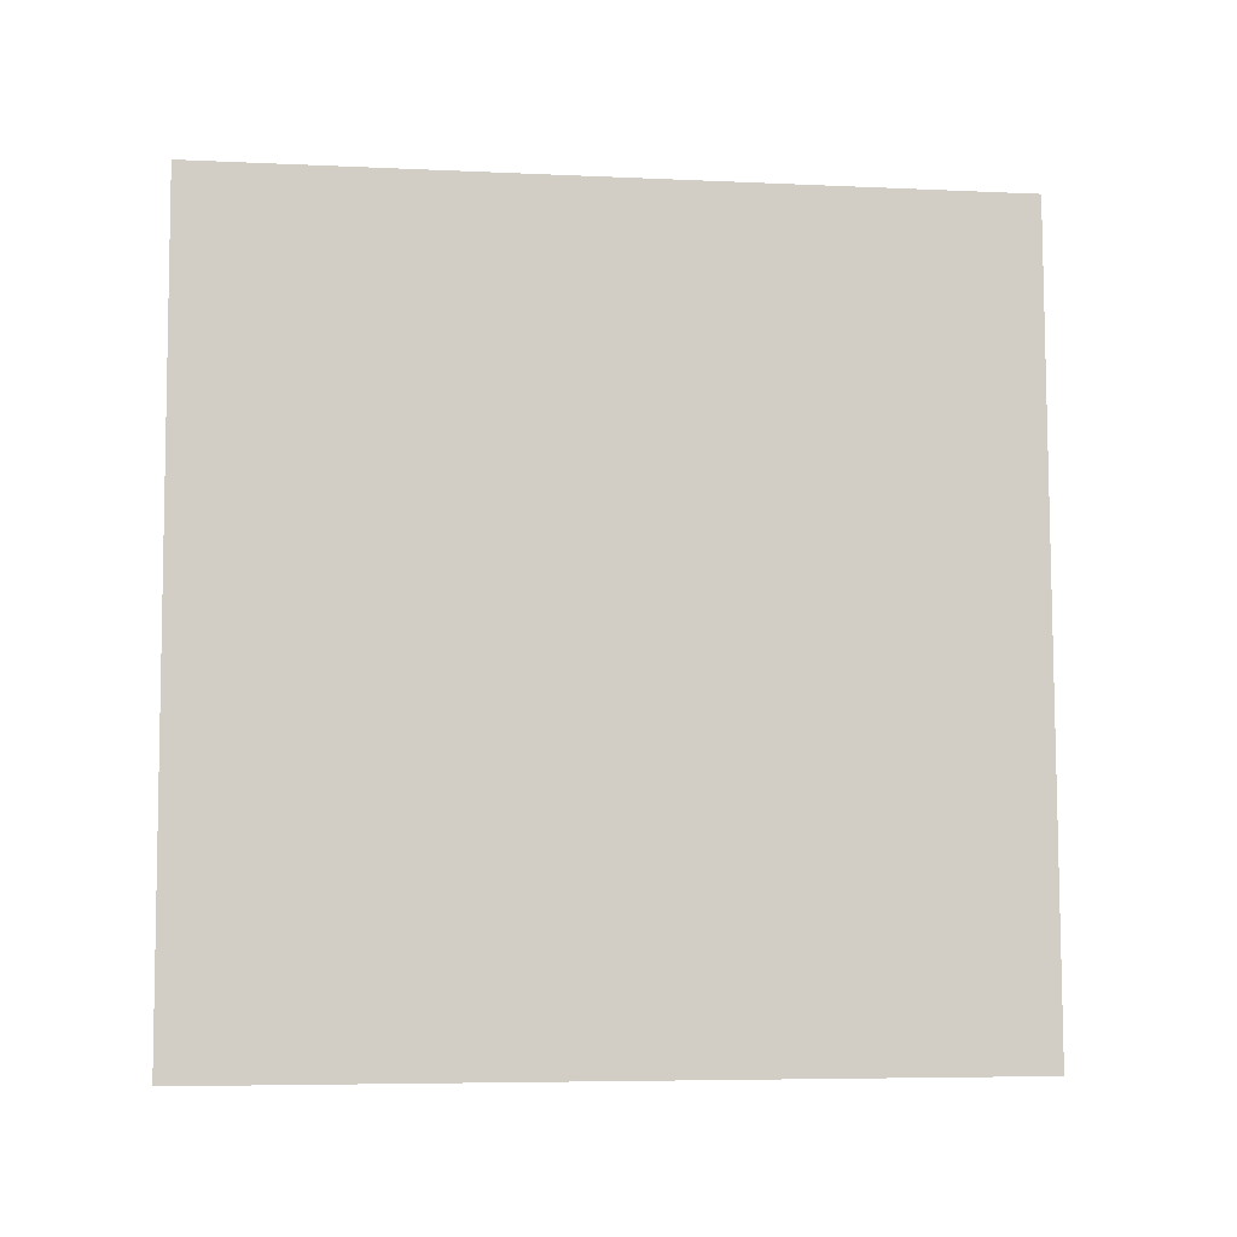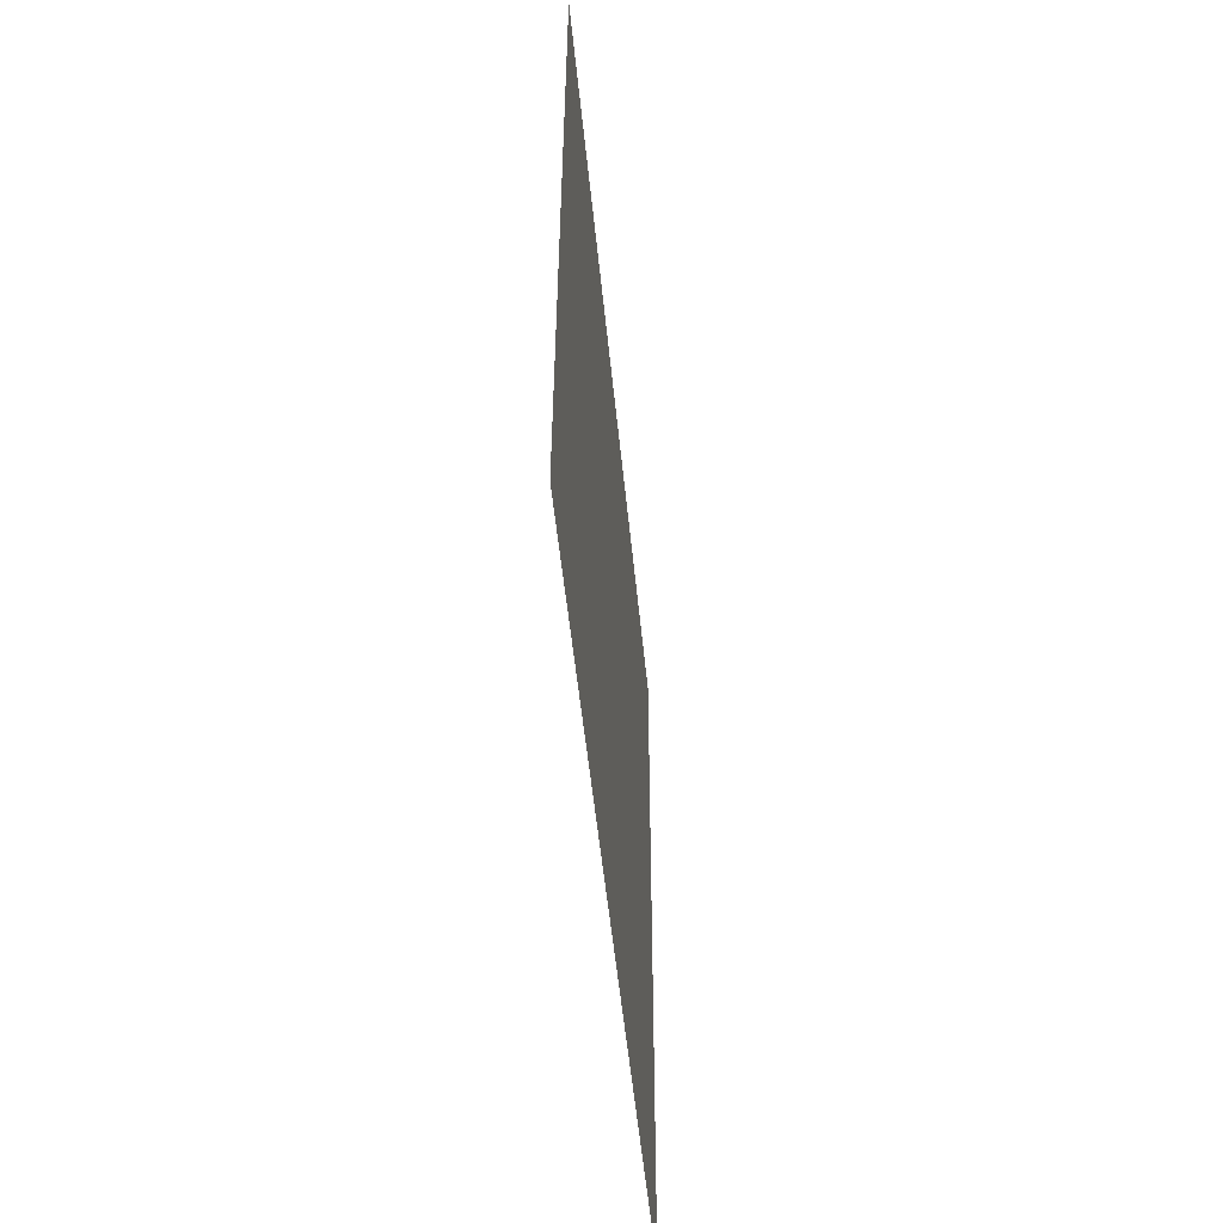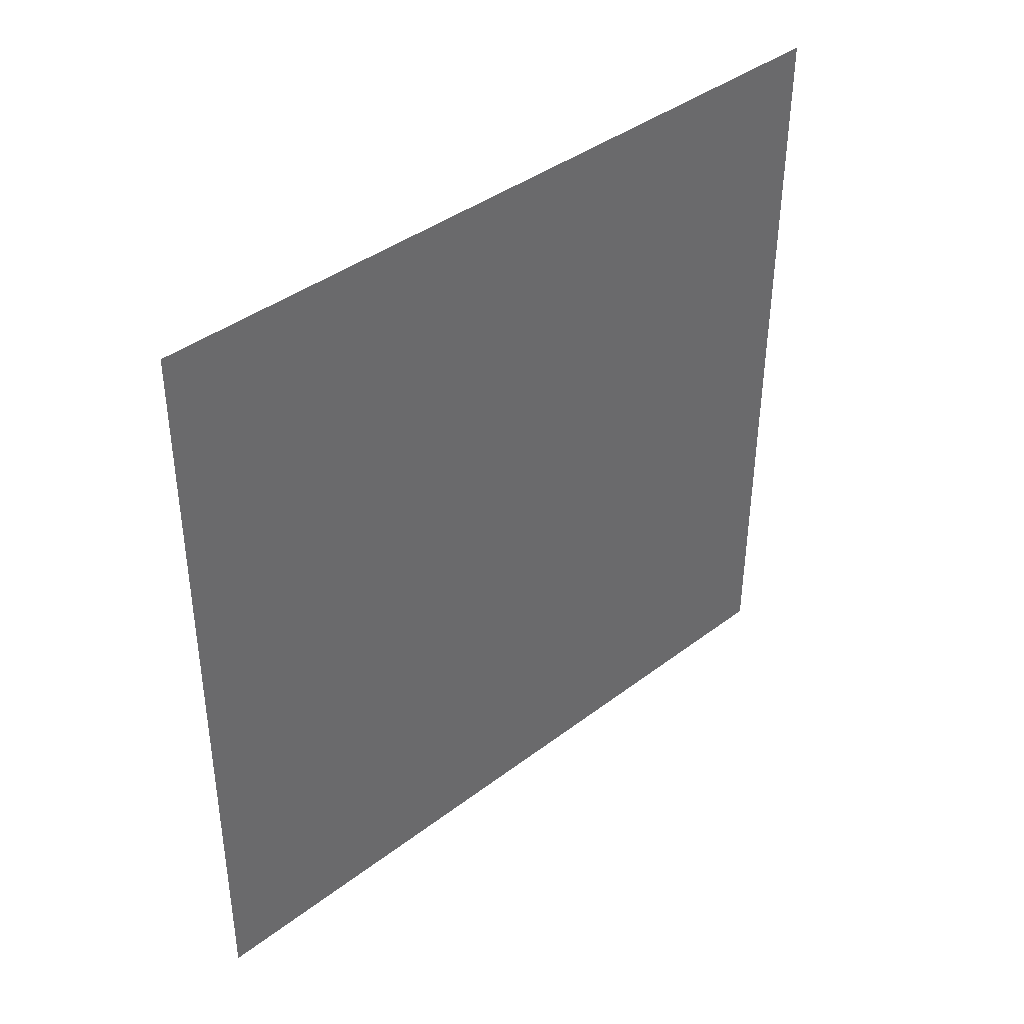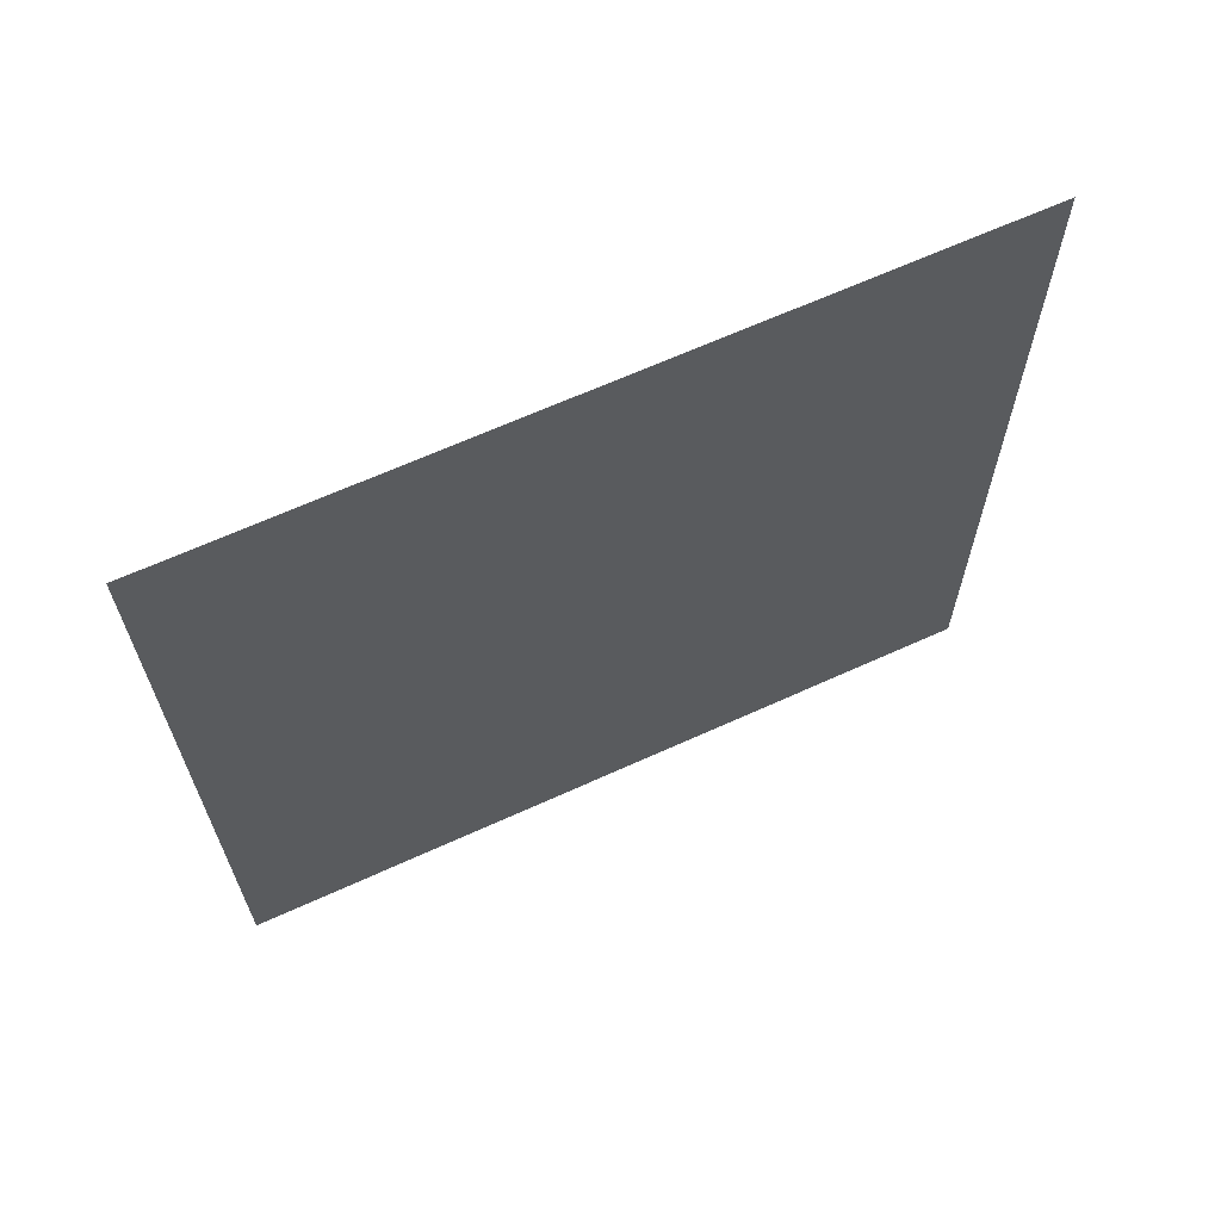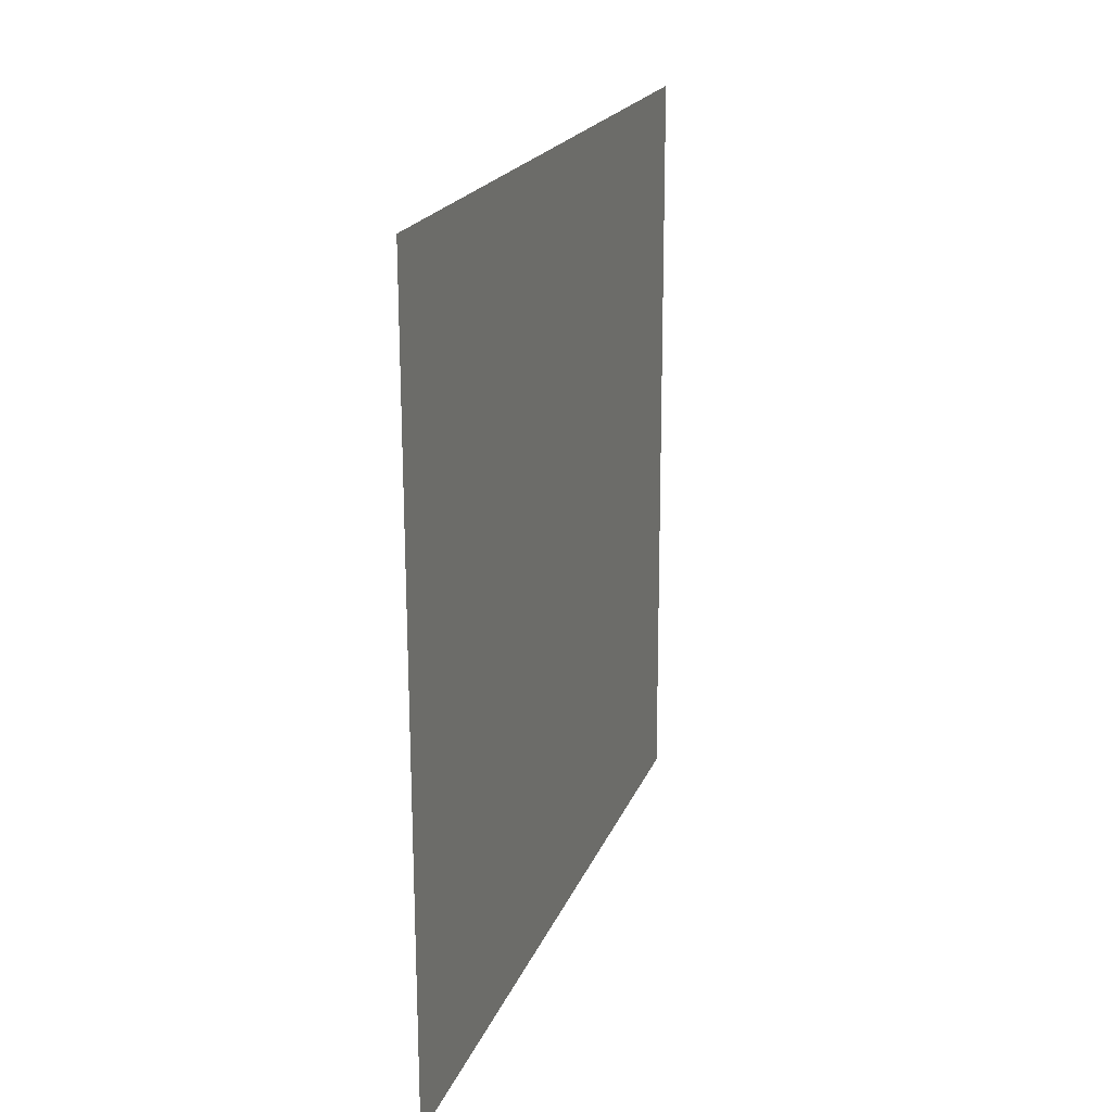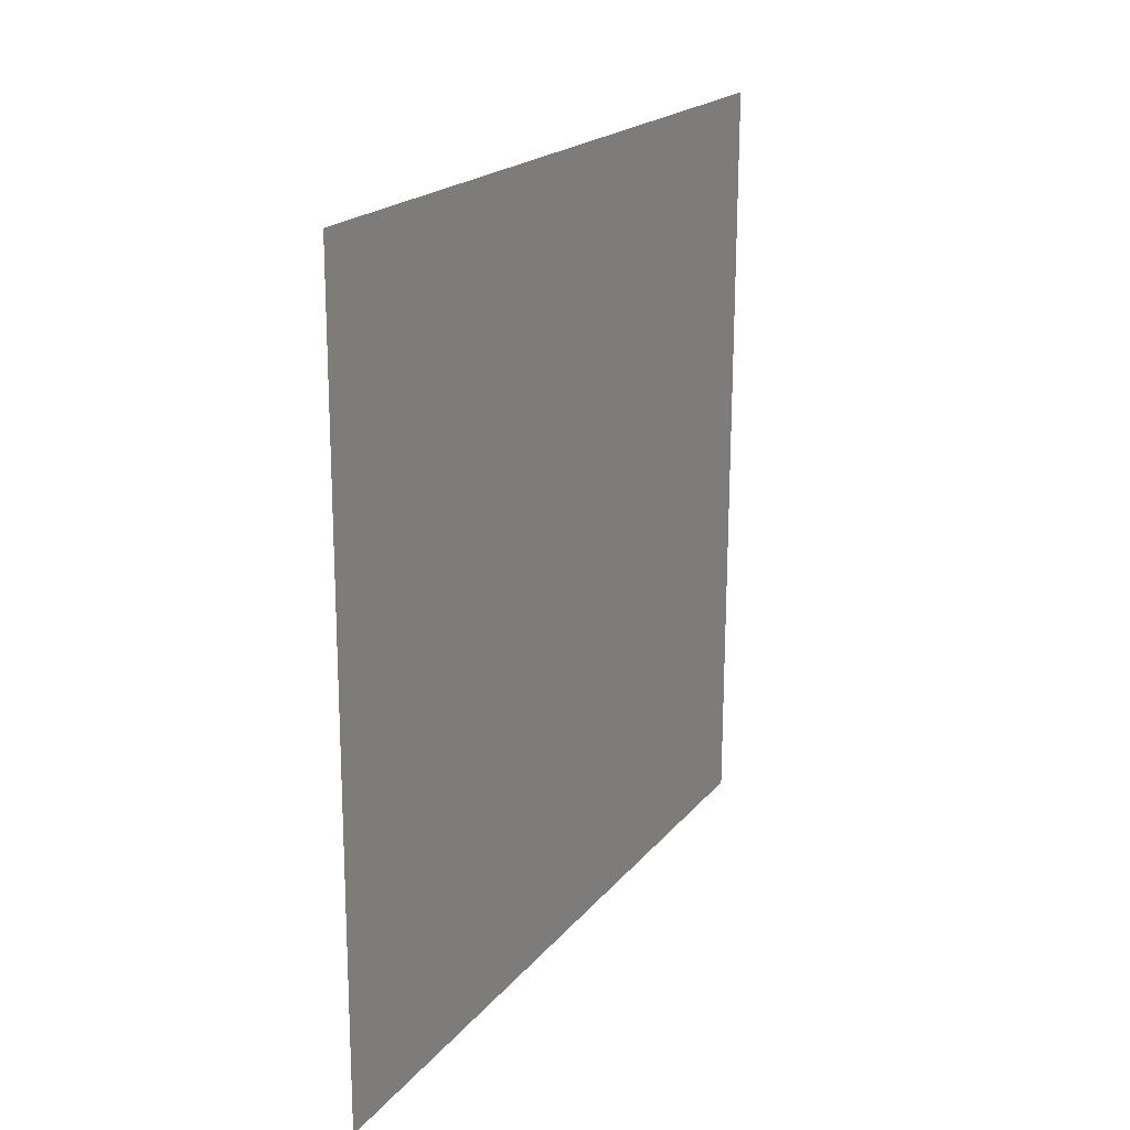
<metadata>
{"format":"obj","ext":"obj","renderer":"f3d","projection":"perspective","resolution":1024,"background":"white","views":[{"elev":-7.5,"azim":-98.1,"up":"+Z"},{"elev":-53.3,"azim":5.6,"up":"+Y"},{"elev":40.2,"azim":46.7,"up":"+Y"},{"elev":64.9,"azim":-114.7,"up":"+Z"},{"elev":19.7,"azim":-162.9,"up":"+Y"},{"elev":19.9,"azim":26.9,"up":"+Y"}]}
</metadata>
<code>
g Bone_Shutter
v 0.01707 -0.073 -0.07347
v 0.01686 -0.07246 0.074
v 0.01707 0.073 0.07347
v 0.01727 0.07246 -0.074
g Bone_Shutter_0
f -2 -3 -4
f -1 -2 -4

</code>
